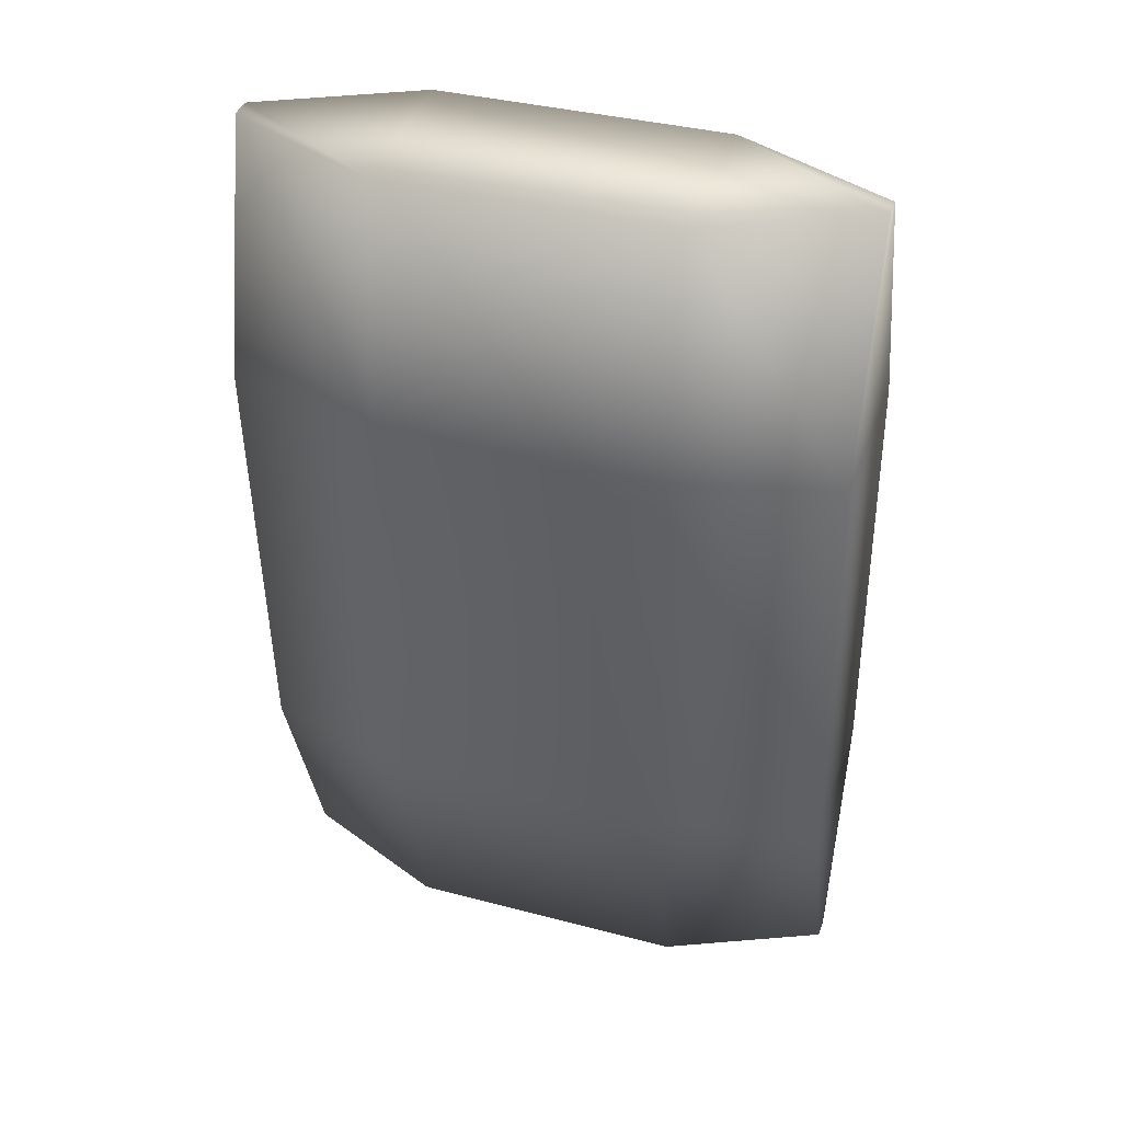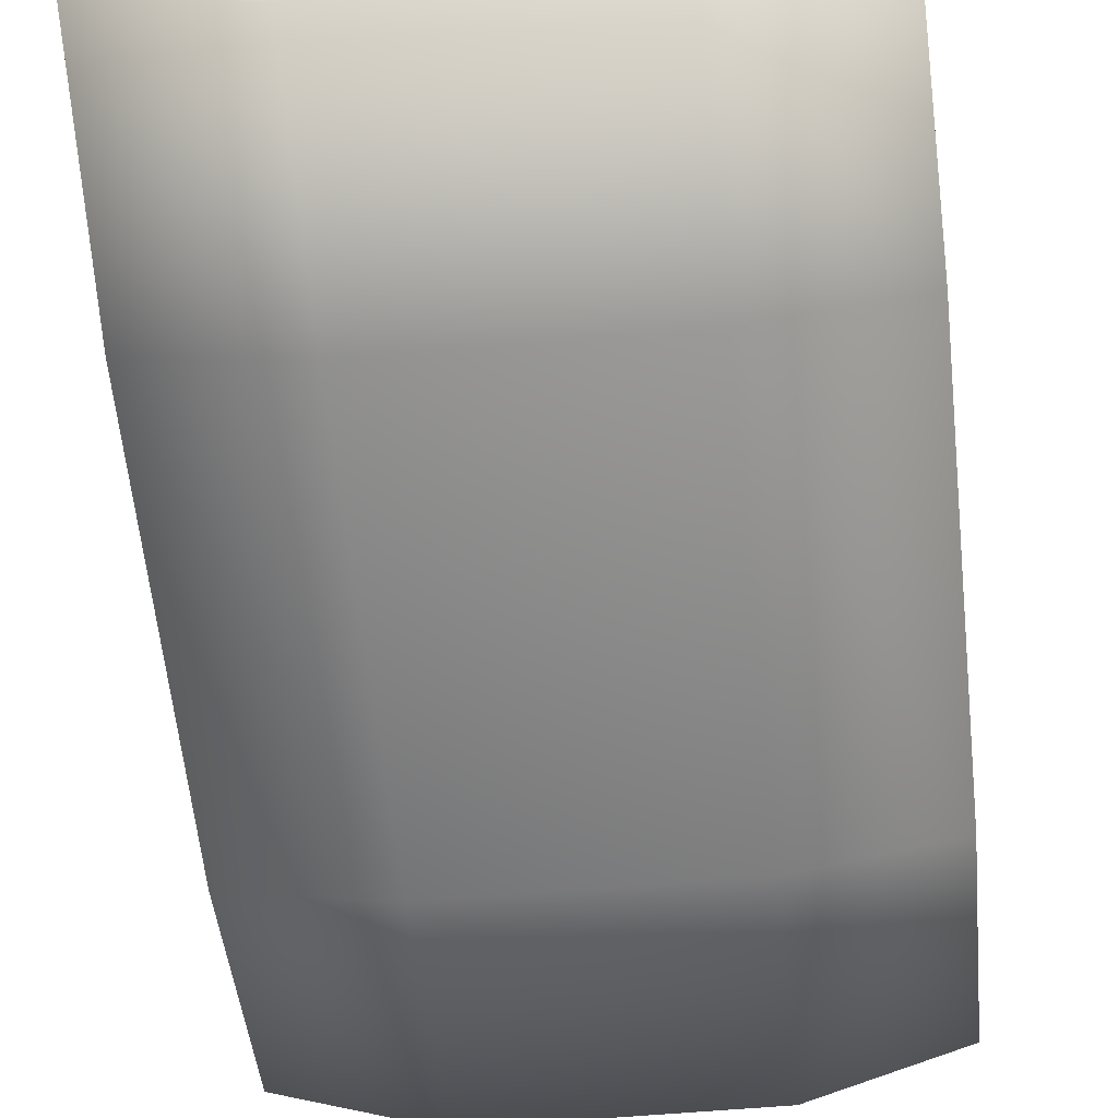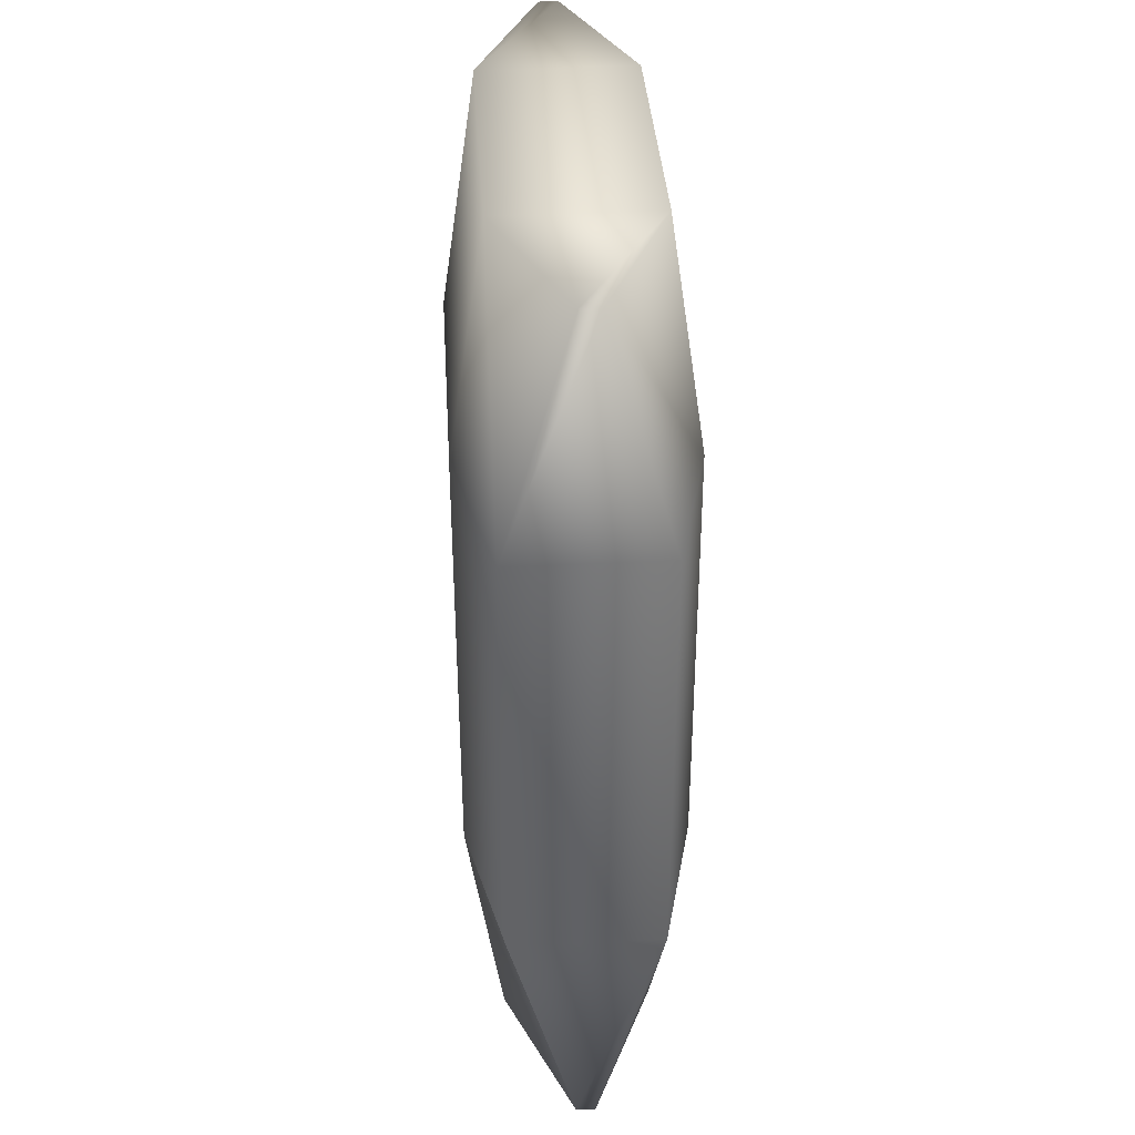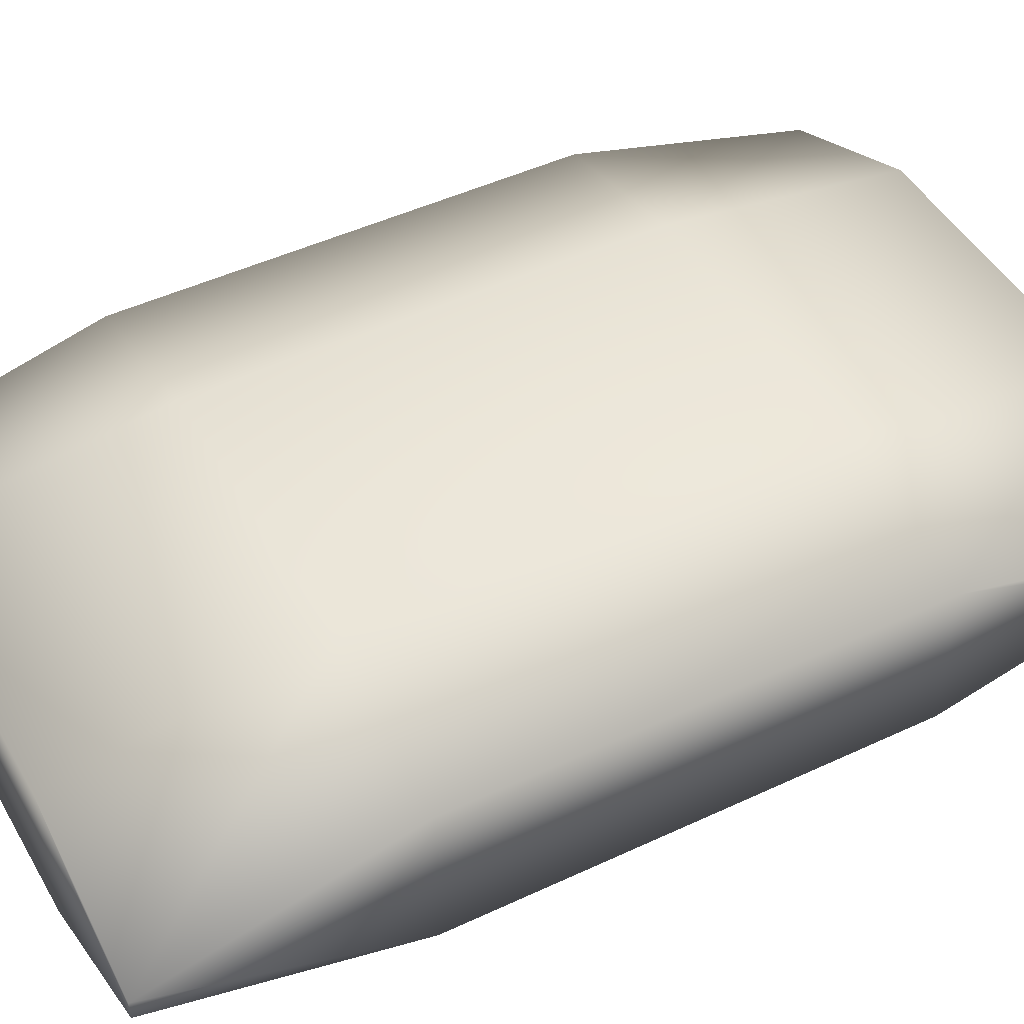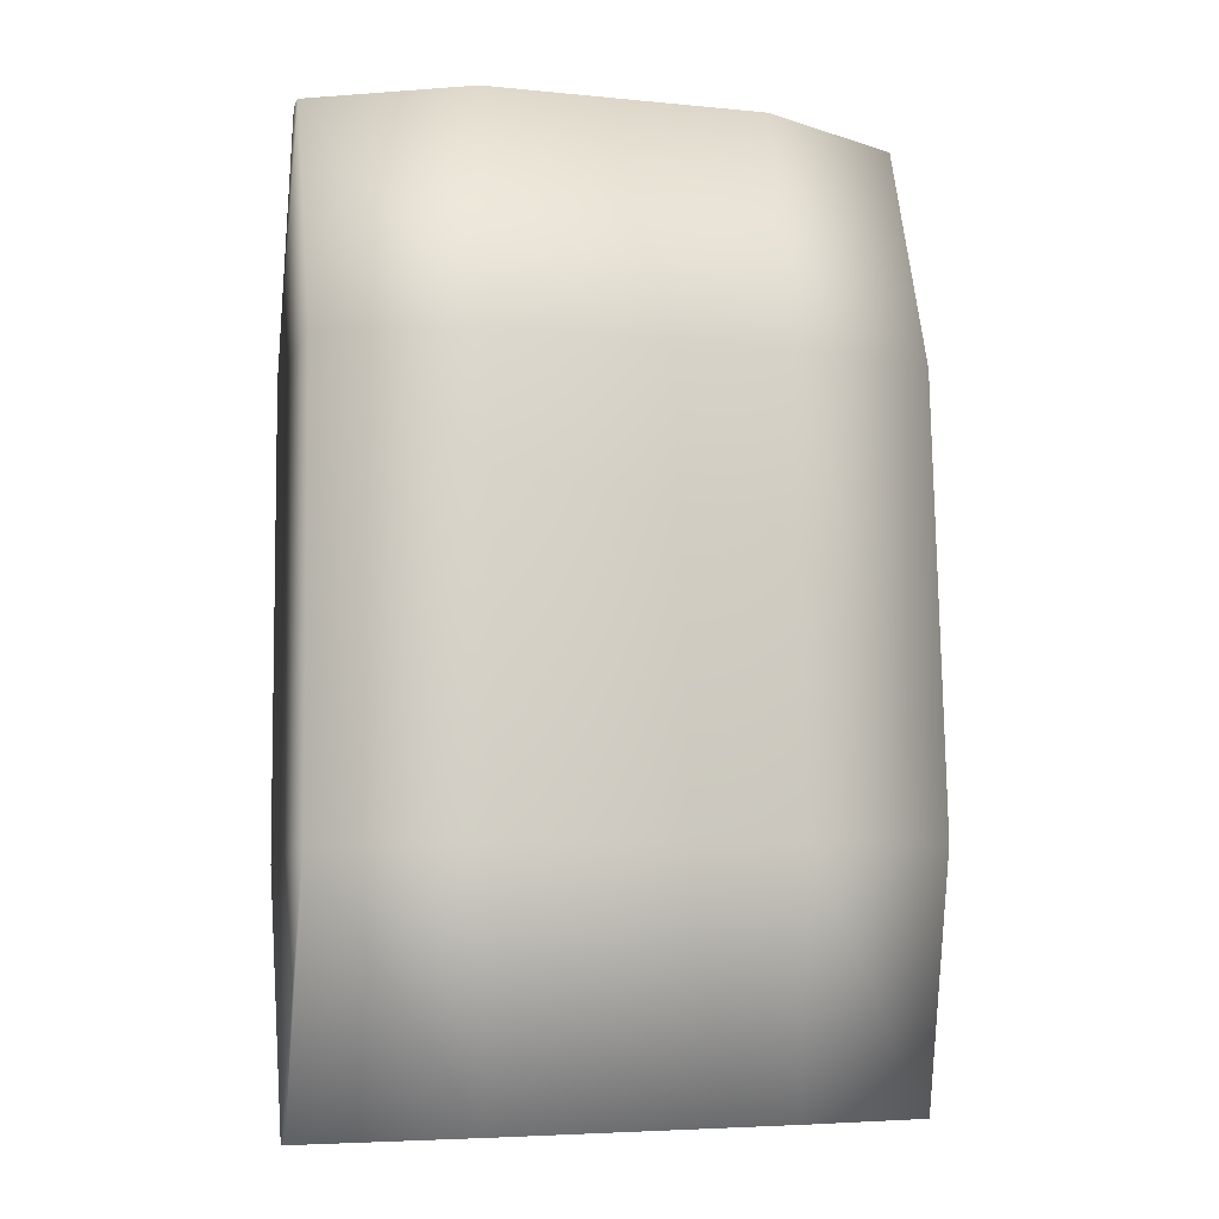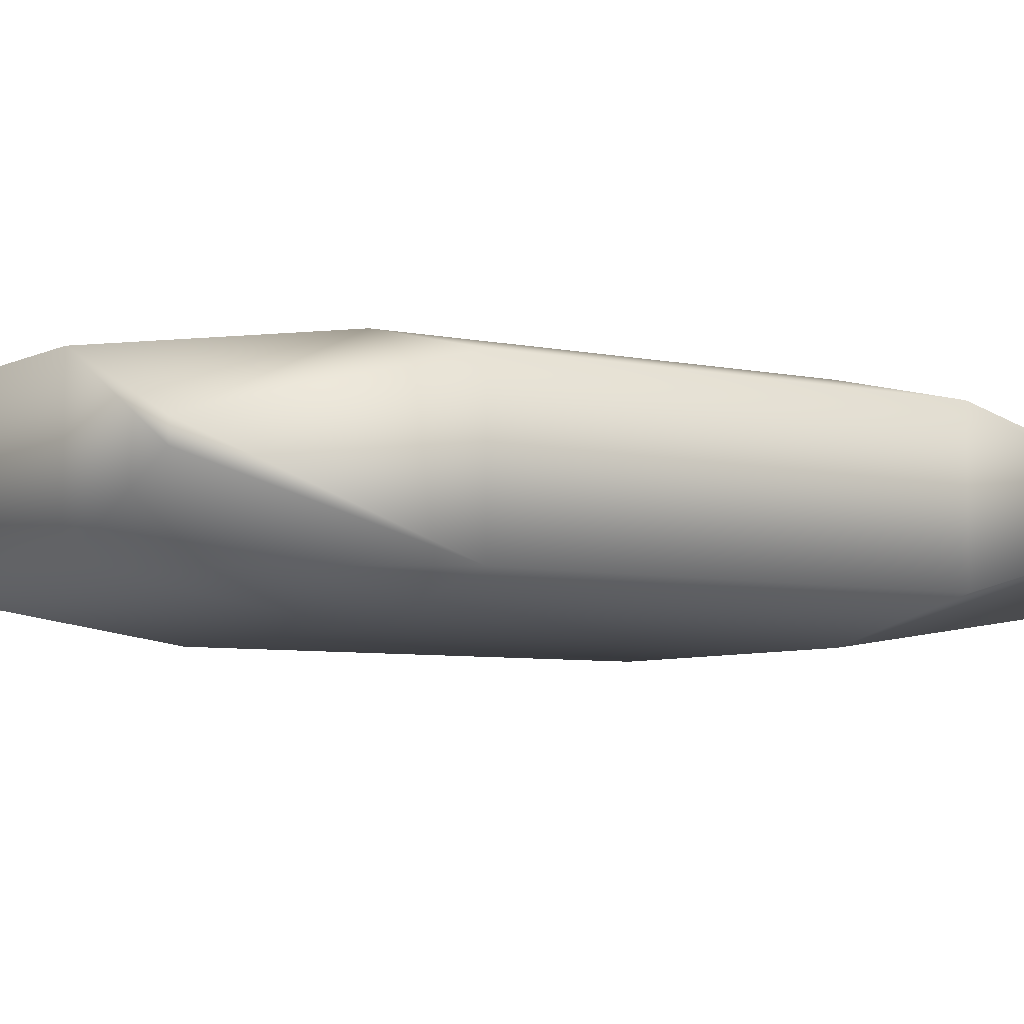
<metadata>
{"format":"obj","ext":"obj","renderer":"f3d","projection":"perspective","resolution":1024,"background":"white","views":[{"elev":42.5,"azim":-160.8,"up":"+Z"},{"elev":-63.1,"azim":-172.9,"up":"+Y"},{"elev":38.6,"azim":-93.5,"up":"+Z"},{"elev":47.9,"azim":63.2,"up":"+Y"},{"elev":-12.2,"azim":162.2,"up":"+Z"},{"elev":-6.0,"azim":-122.7,"up":"+Y"}]}
</metadata>
<code>
o S_Oreiller02_Cube.012
v 0.1925 -0.006211 0.2901
v 0.1925 0.006211 0.2901
v -0.1832 -0.006211 0.3048
v -0.1832 0.006211 0.3048
v 0.1832 -0.006211 -0.3048
v 0.1832 0.006211 -0.3048
v -0.1925 -0.006211 -0.2901
v -0.1925 0.006211 -0.2901
v -0.08536 -0.0484 0.301
v 0.09465 -0.0484 0.2939
v 0.09465 0.0484 0.2939
v -0.08536 0.0484 0.301
v 0.08536 -0.0484 -0.301
v -0.09465 -0.0484 -0.2939
v -0.09465 0.0484 -0.2939
v 0.08536 0.0484 -0.301
v -0.1901 -0.04824 -0.1356
v -0.1856 -0.04824 0.1503
v -0.1856 0.04824 0.1503
v -0.1901 0.04824 -0.1356
v 0.1901 -0.04824 0.1356
v 0.1856 -0.04824 -0.1503
v 0.1856 0.04824 -0.1503
v 0.1901 0.04824 0.1356
v -0.08777 0.07105 0.1464
v -0.09223 0.07105 -0.1394
v 0.09224 0.07105 0.1394
v 0.08777 0.07105 -0.1464
v -0.09223 -0.07105 -0.1394
v -0.08777 -0.07105 0.1464
v 0.08777 -0.07105 -0.1464
v 0.09224 -0.07105 0.1394
f 9 12 4 3
f 17 20 8 7
f 13 16 6 5
f 21 24 2 1
f 31 13 5 22
f 27 11 2 24
f 19 4 12 25
f 25 12 11 27
f 17 7 14 29
f 29 14 13 31
f 7 8 15 14
f 14 15 16 13
f 1 2 11 10
f 10 11 12 9
f 9 30 32 10
f 30 29 31 32
f 3 18 30 9
f 18 17 29 30
f 15 26 28 16
f 26 25 27 28
f 8 20 26 15
f 20 19 25 26
f 16 28 23 6
f 28 27 24 23
f 10 32 21 1
f 32 31 22 21
f 5 6 23 22
f 22 23 24 21
f 3 4 19 18
f 18 19 20 17

</code>
